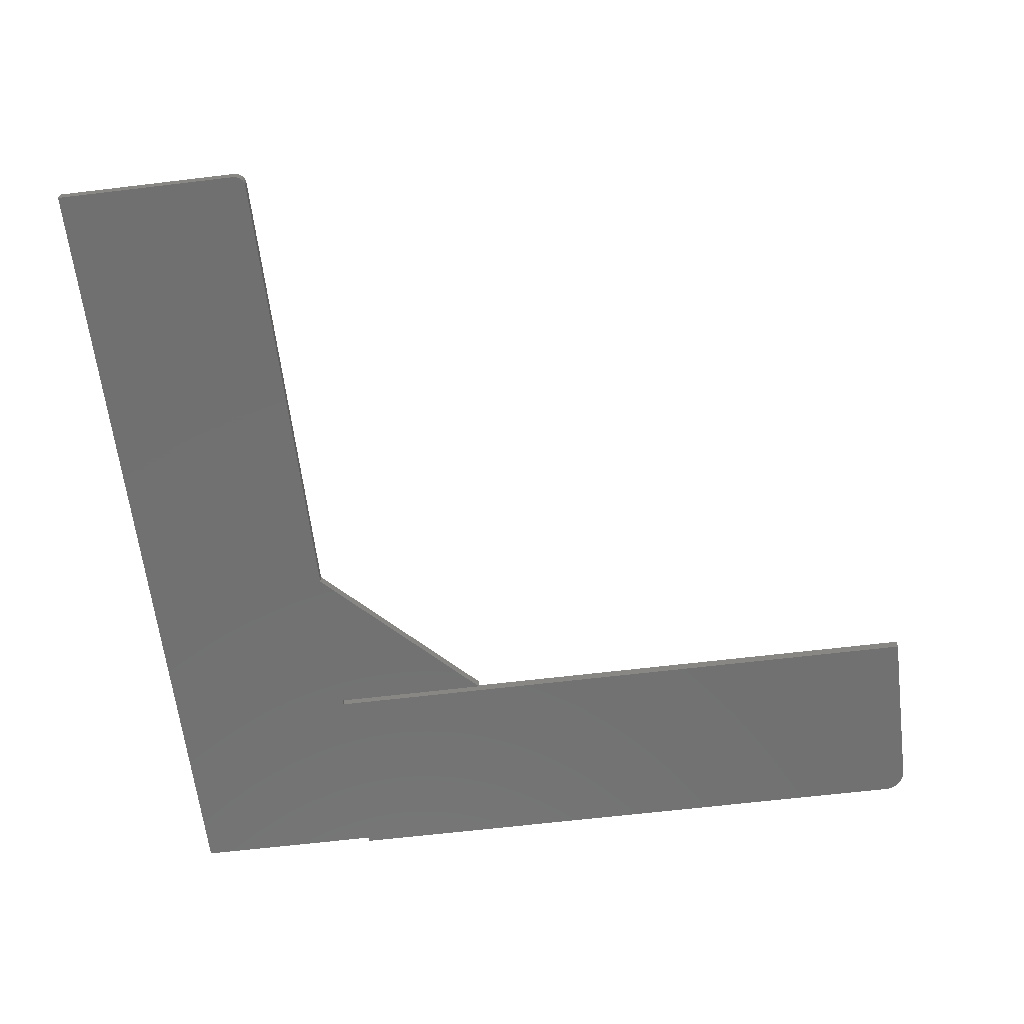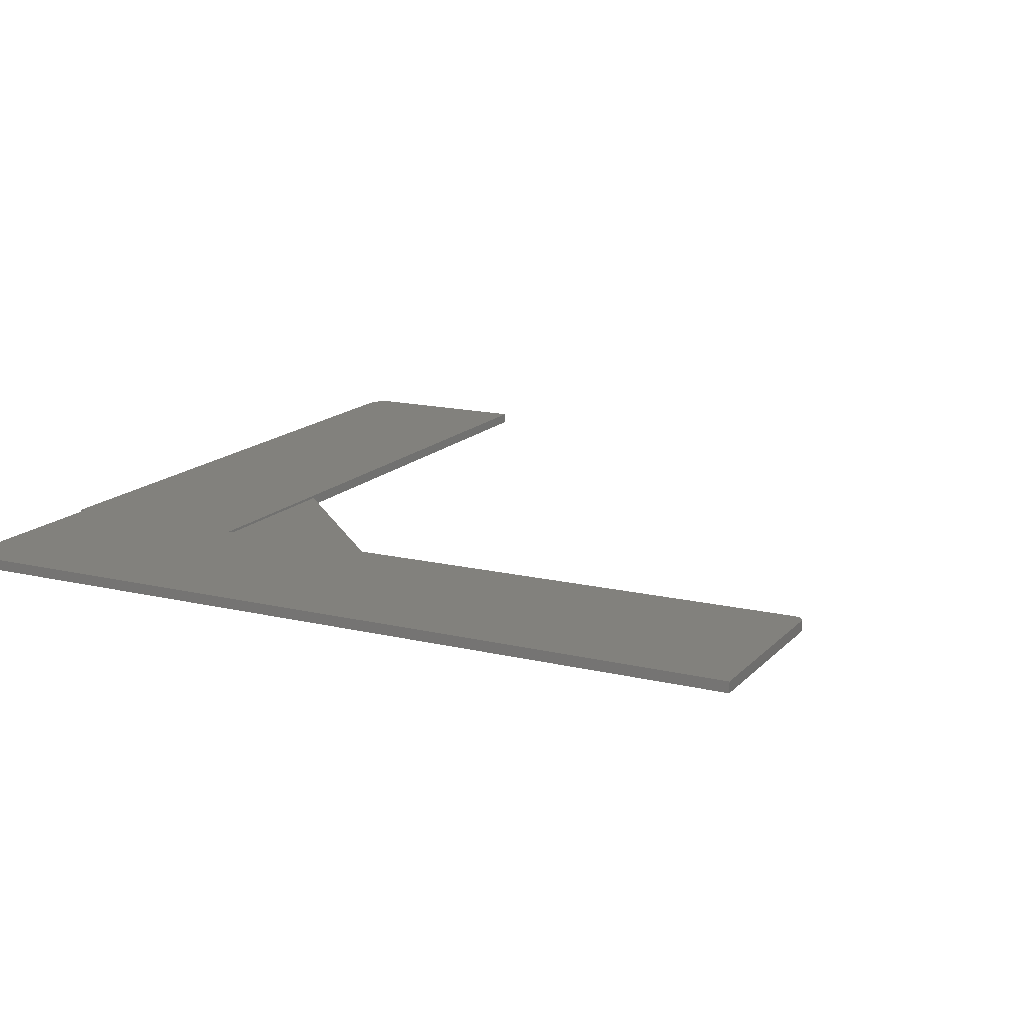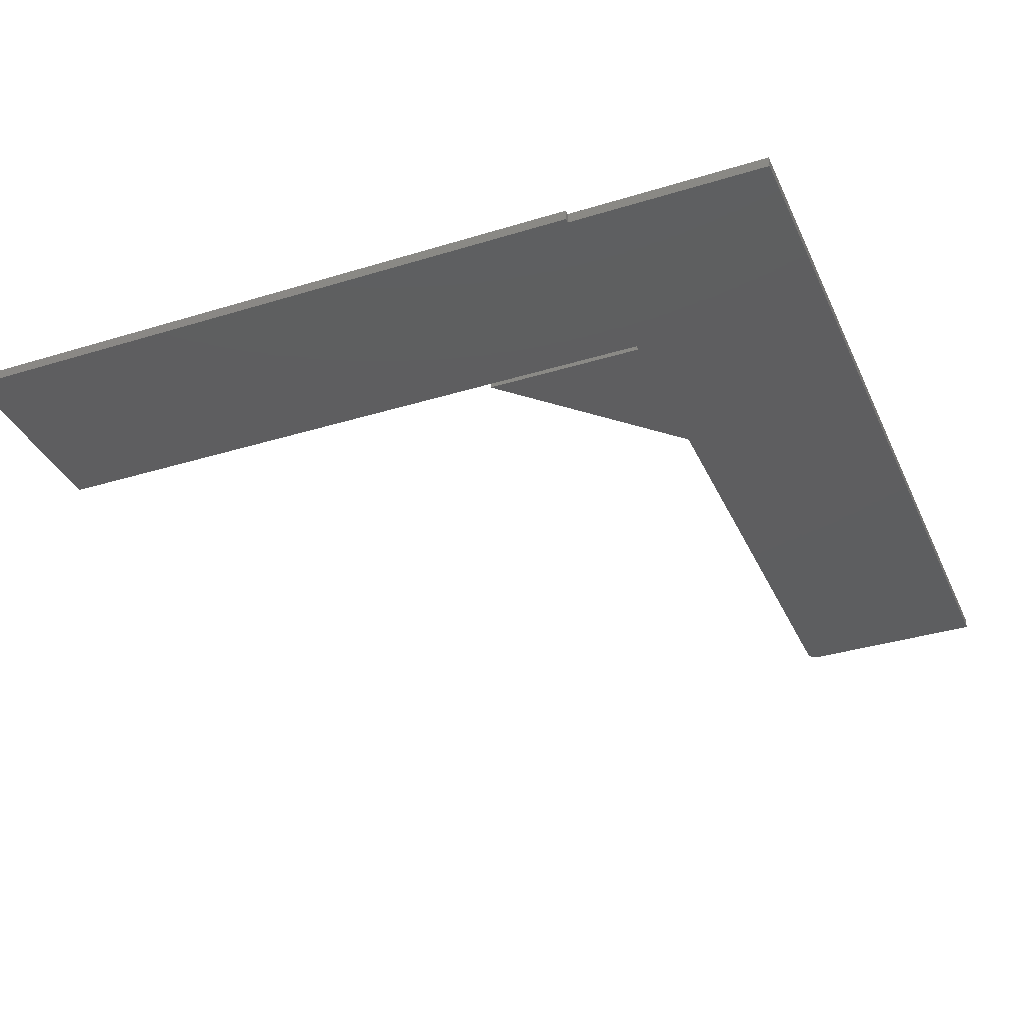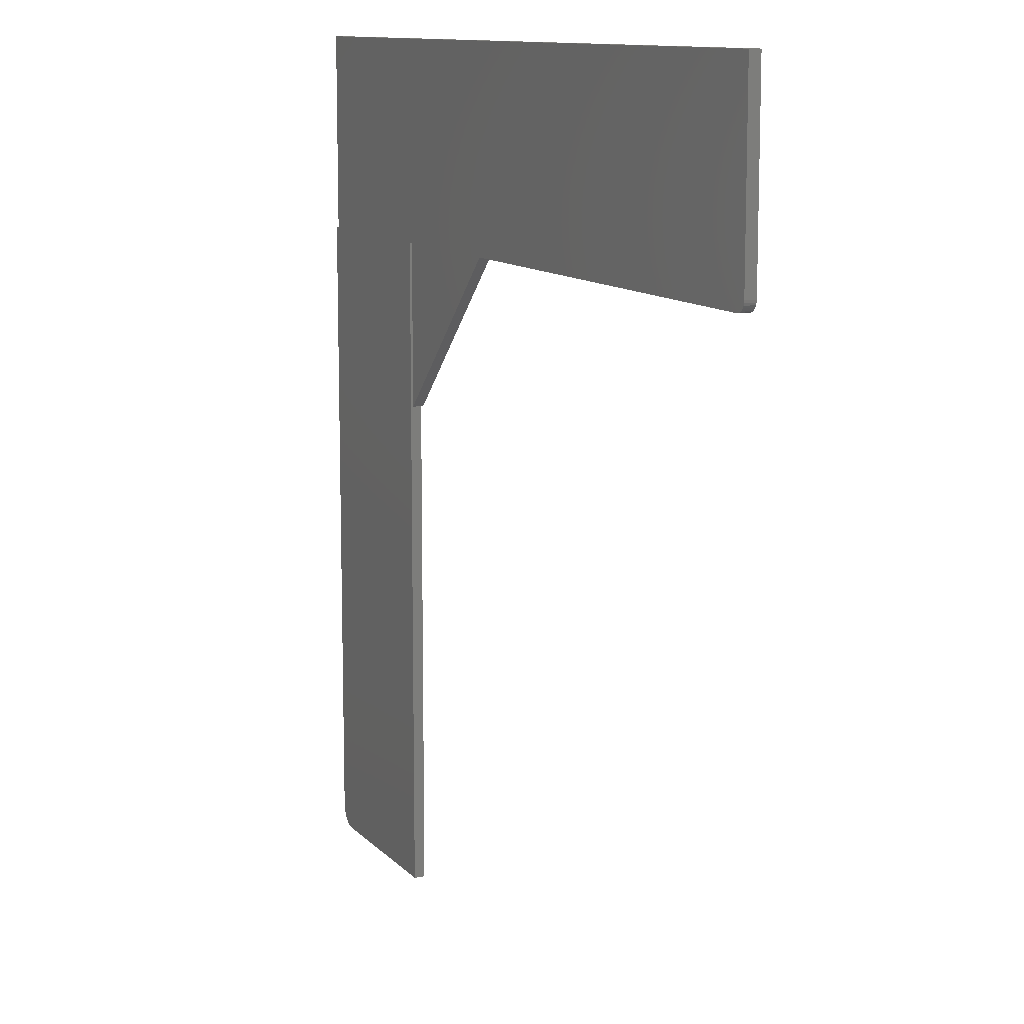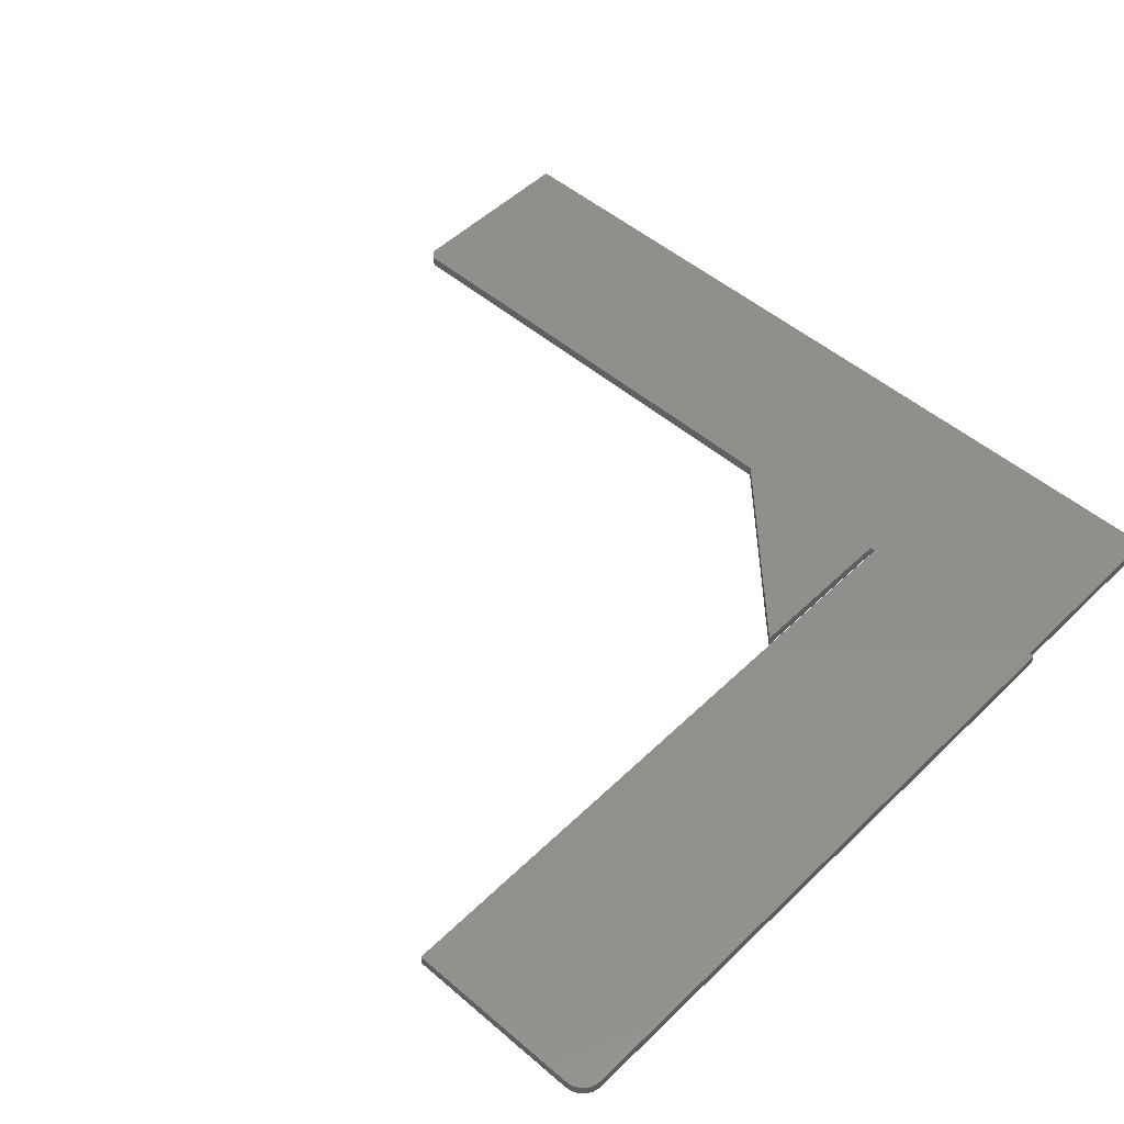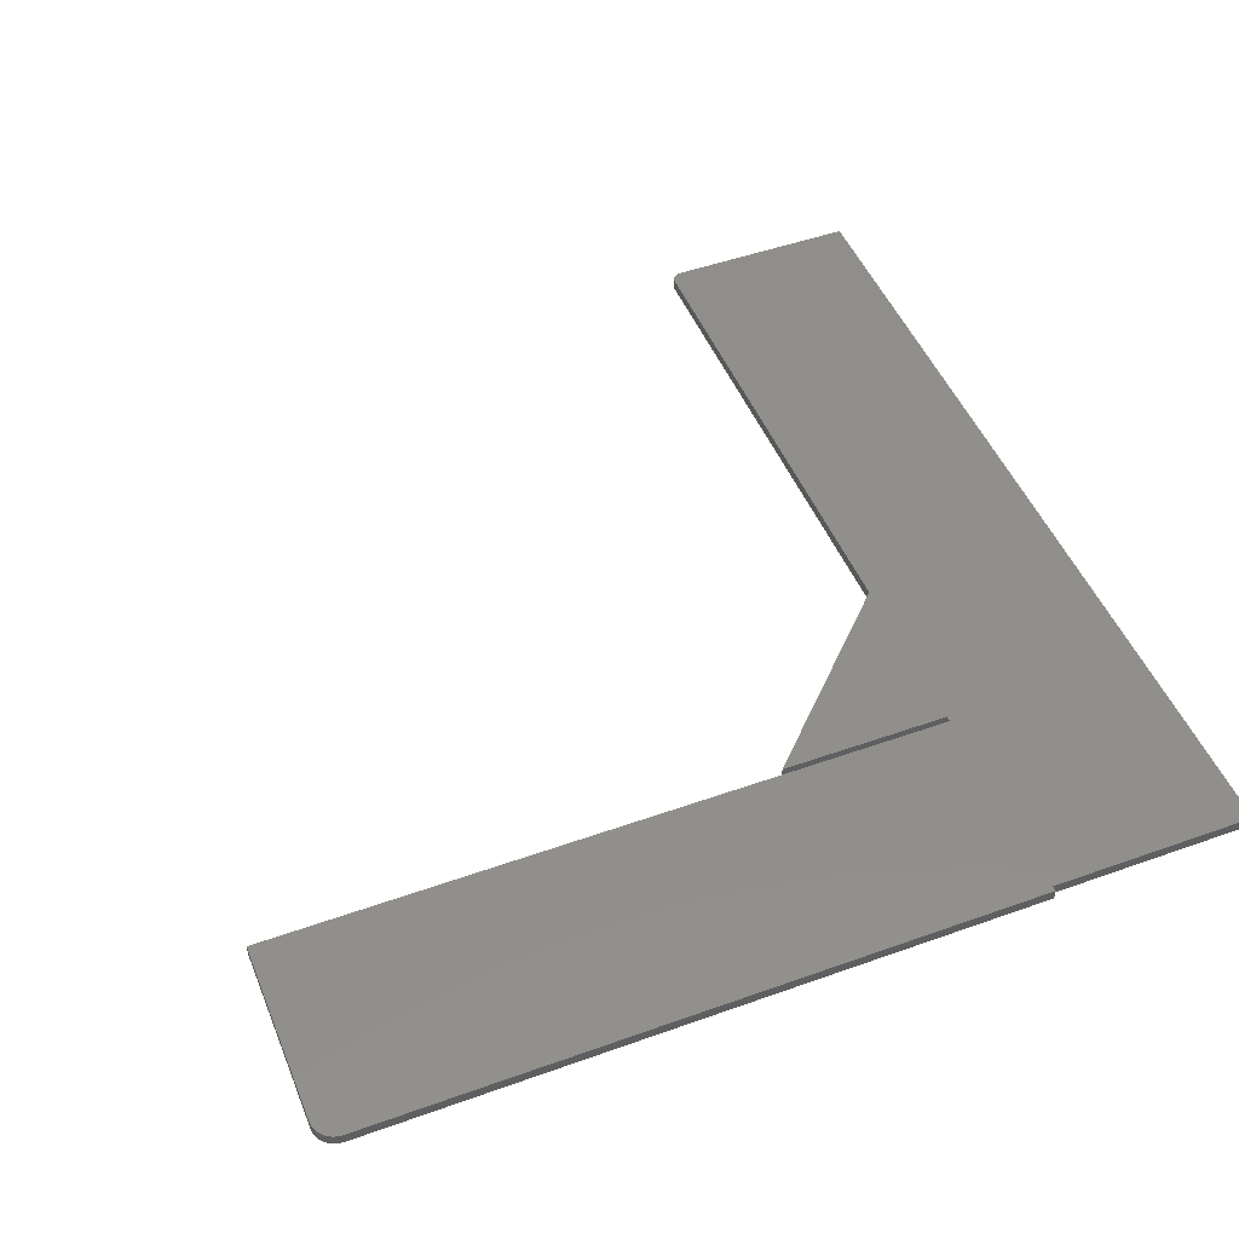
<metadata>
{"format":"stl","ext":"stl","renderer":"f3d","projection":"perspective","resolution":1024,"background":"white","views":[{"elev":-62.7,"azim":-83.0,"up":"+Z"},{"elev":15.3,"azim":-153.0,"up":"+Z"},{"elev":-35.4,"azim":112.2,"up":"+Z"},{"elev":11.3,"azim":-114.8,"up":"+Y"},{"elev":50.1,"azim":43.3,"up":"+Z"},{"elev":48.6,"azim":68.3,"up":"+Z"}]}
</metadata>
<code>
# stl→obj: 58 verts, 112 faces
v 0.5933 -0.4453 0.01562
v 0.5933 -0.4453 0
v 0.5933 0.4688 0.01562
v 0.5933 0.4688 0
v 0.3047 -0.4766 0.01562
v 0.3047 -0.4766 0
v 0.562 -0.4766 0.01562
v 0.562 -0.4766 0
v 0.5859 0.4688 0.01562
v 0.3047 0.4688 0.01562
v 0.574 -0.4742 0.01562
v 0.5681 -0.476 0.01562
v 0.2969 0.4688 0.01562
v 0.0625 0.4688 0.01562
v 0.2969 0.2344 0.01562
v 0.588 -0.4627 0.01562
v 0.5909 -0.4573 0.01562
v 0.5794 -0.4713 0.01562
v 0.5841 -0.4674 0.01562
v 0.3047 0.2299 0.01562
v 0.5927 -0.4514 0.01562
v 0.5859 0.7528 0.01562
v -0.6406 0.7528 0.01562
v -0.6406 0.4844 0.01562
v -0.6403 0.4813 0.01562
v -0.6394 0.4784 0.01562
v -0.638 0.4757 0.01562
v -0.636 0.4733 0.01562
v -0.6337 0.4714 0.01562
v -0.631 0.4699 0.01562
v -0.628 0.4691 0.01562
v -0.625 0.4688 0.01562
v 0.3019 0.4688 0.01562
v 0.5859 0.4688 0
v 0.3047 0.4688 0
v 0.574 -0.4742 0
v 0.5681 -0.476 0
v 0.2969 0.2344 0
v 0.0625 0.4688 0
v 0.2969 0.4688 0
v 0.5794 -0.4713 0
v 0.5909 -0.4573 0
v 0.588 -0.4627 0
v 0.5841 -0.4674 0
v 0.3047 0.2299 0
v 0.5927 -0.4514 0
v 0.5859 0.7528 0
v 0.3019 0.4688 0
v -0.625 0.4688 0
v -0.628 0.4691 0
v -0.631 0.4699 0
v -0.6337 0.4714 0
v -0.636 0.4733 0
v -0.638 0.4757 0
v -0.6394 0.4784 0
v -0.6403 0.4813 0
v -0.6406 0.4844 0
v -0.6406 0.7528 0
f 1 2 3
f 3 2 4
f 5 6 7
f 7 6 8
f 9 1 3
f 9 10 1
f 7 11 5
f 7 12 11
f 13 14 15
f 16 17 18
f 18 19 16
f 20 5 21
f 20 21 1
f 20 1 10
f 22 23 24
f 22 24 25
f 22 25 26
f 22 26 27
f 22 27 28
f 22 28 29
f 22 29 30
f 22 30 31
f 22 31 32
f 22 32 14
f 22 14 13
f 22 13 33
f 22 33 10
f 22 10 9
f 21 5 11
f 21 11 18
f 21 18 17
f 4 2 34
f 2 35 34
f 6 36 8
f 36 37 8
f 38 39 40
f 41 42 43
f 43 44 41
f 45 35 2
f 45 2 46
f 45 46 6
f 47 34 35
f 47 35 48
f 47 48 40
f 47 40 39
f 47 39 49
f 47 49 50
f 47 50 51
f 47 51 52
f 47 52 53
f 47 53 54
f 47 54 55
f 47 55 56
f 47 56 57
f 47 57 58
f 46 42 41
f 46 41 36
f 46 36 6
f 2 1 46
f 46 1 21
f 46 21 42
f 42 21 17
f 42 17 43
f 43 17 16
f 43 16 44
f 44 16 19
f 44 19 41
f 41 19 18
f 41 18 36
f 36 18 11
f 36 11 37
f 37 11 12
f 37 12 8
f 8 12 7
f 20 45 5
f 5 45 6
f 3 4 9
f 9 4 34
f 33 48 10
f 10 48 35
f 9 34 22
f 22 34 47
f 10 35 20
f 20 35 45
f 13 40 33
f 33 40 48
f 32 49 14
f 14 49 39
f 15 38 13
f 13 38 40
f 14 39 15
f 15 39 38
f 23 58 24
f 24 58 57
f 49 32 50
f 50 32 31
f 50 31 51
f 51 31 30
f 51 30 52
f 52 30 29
f 52 29 53
f 53 29 28
f 53 28 54
f 54 28 27
f 54 27 55
f 55 27 26
f 55 26 56
f 56 26 25
f 56 25 57
f 57 25 24
f 22 47 23
f 23 47 58

</code>
